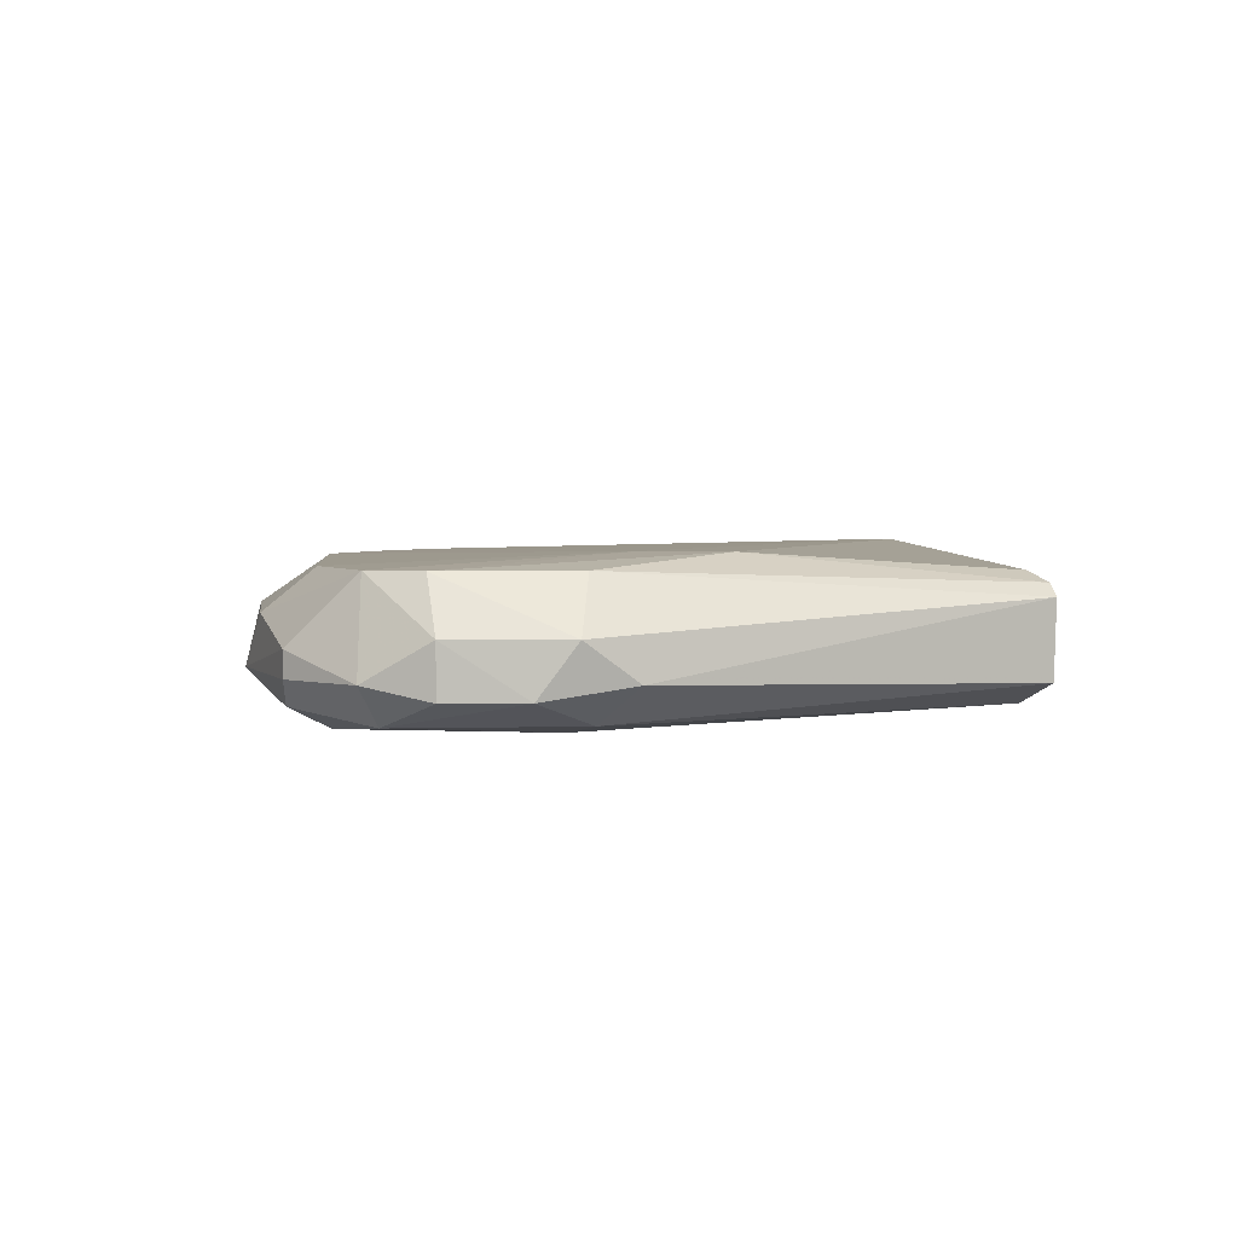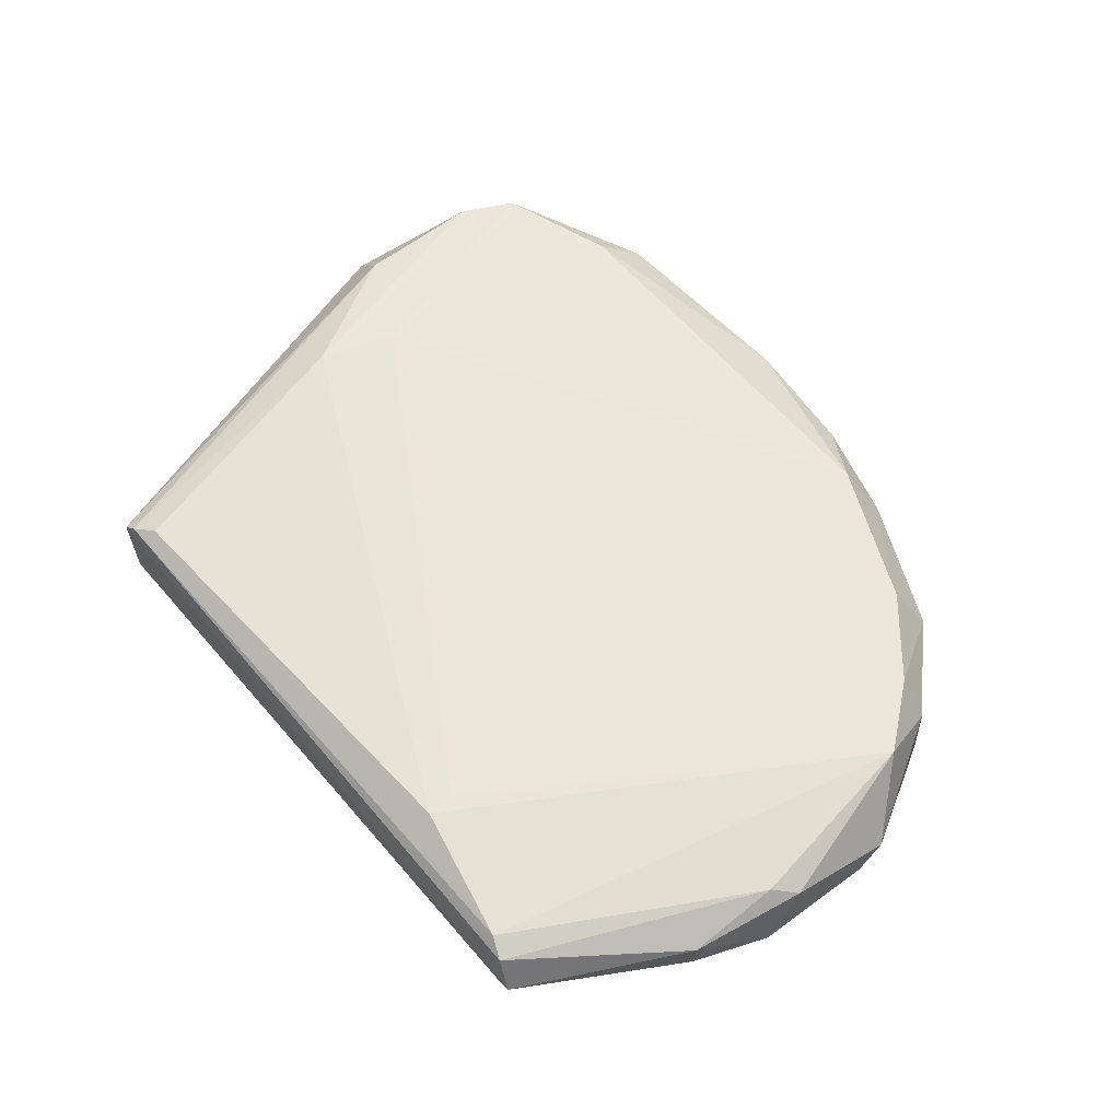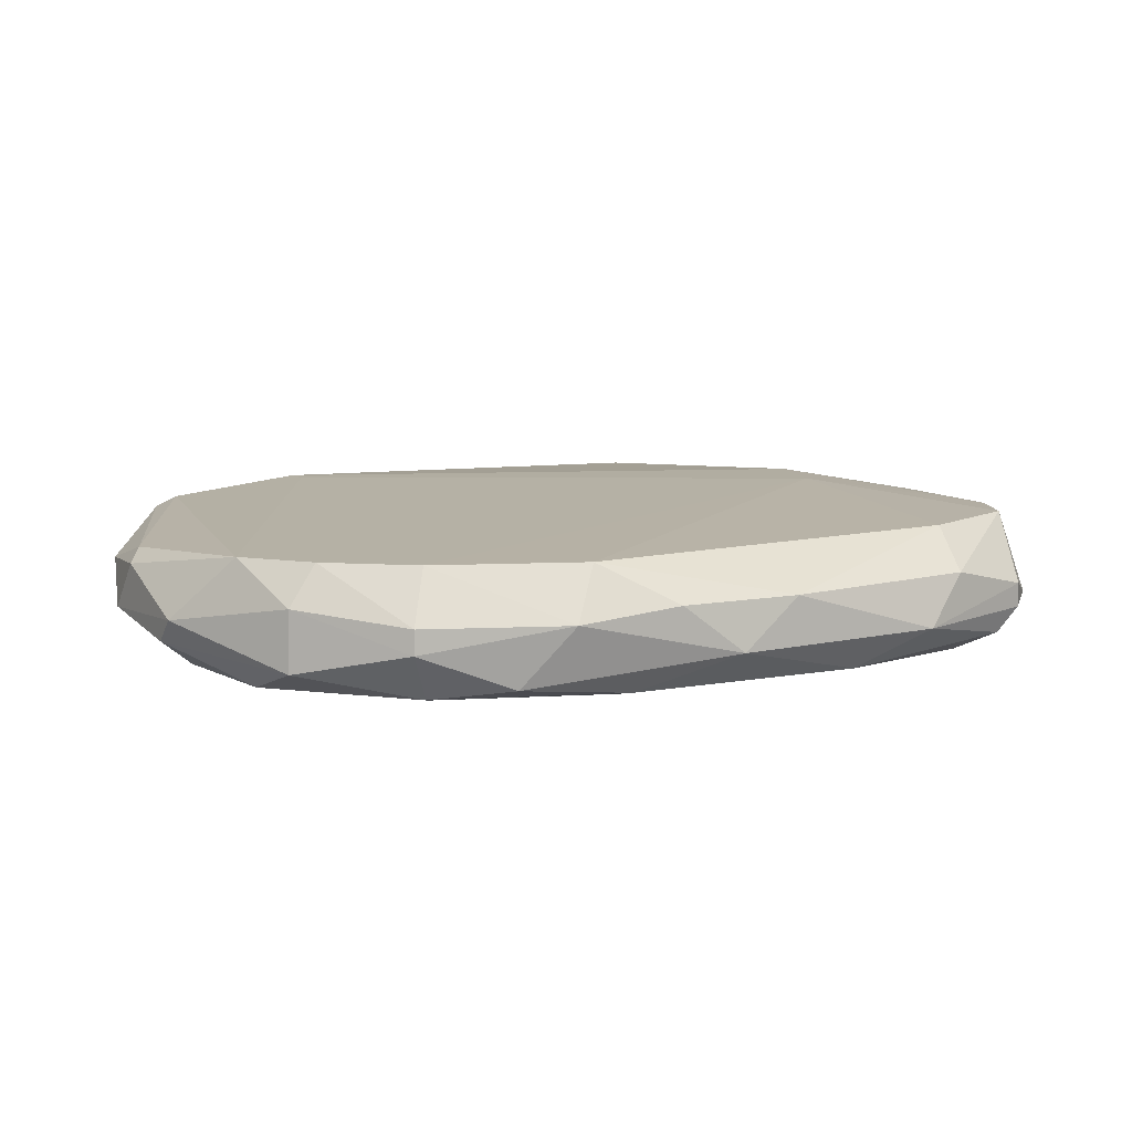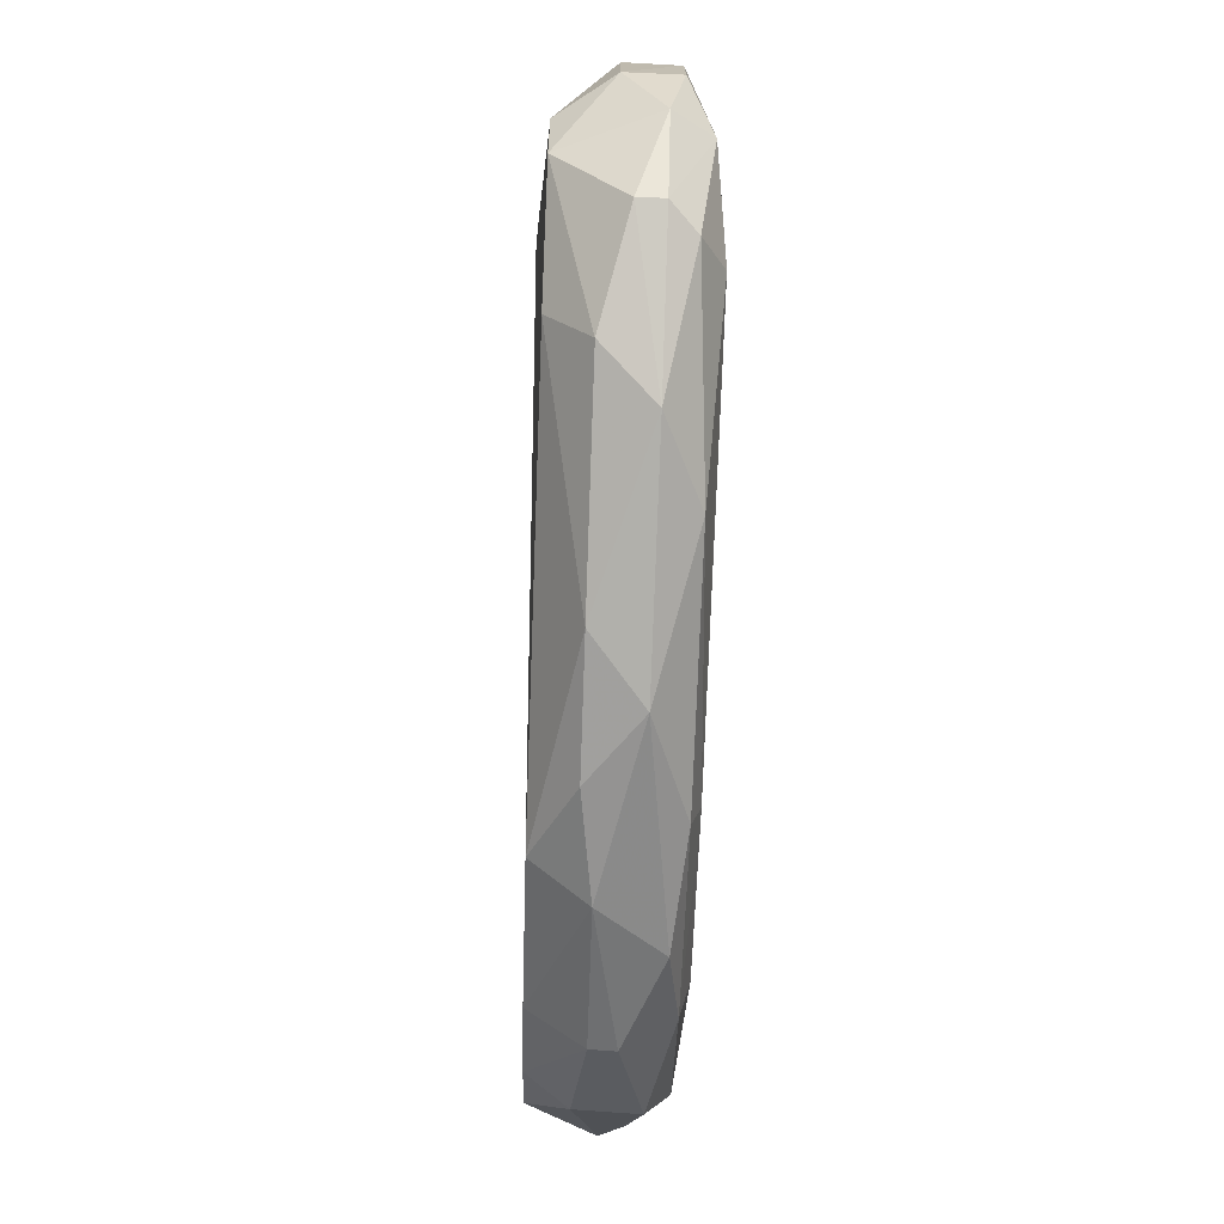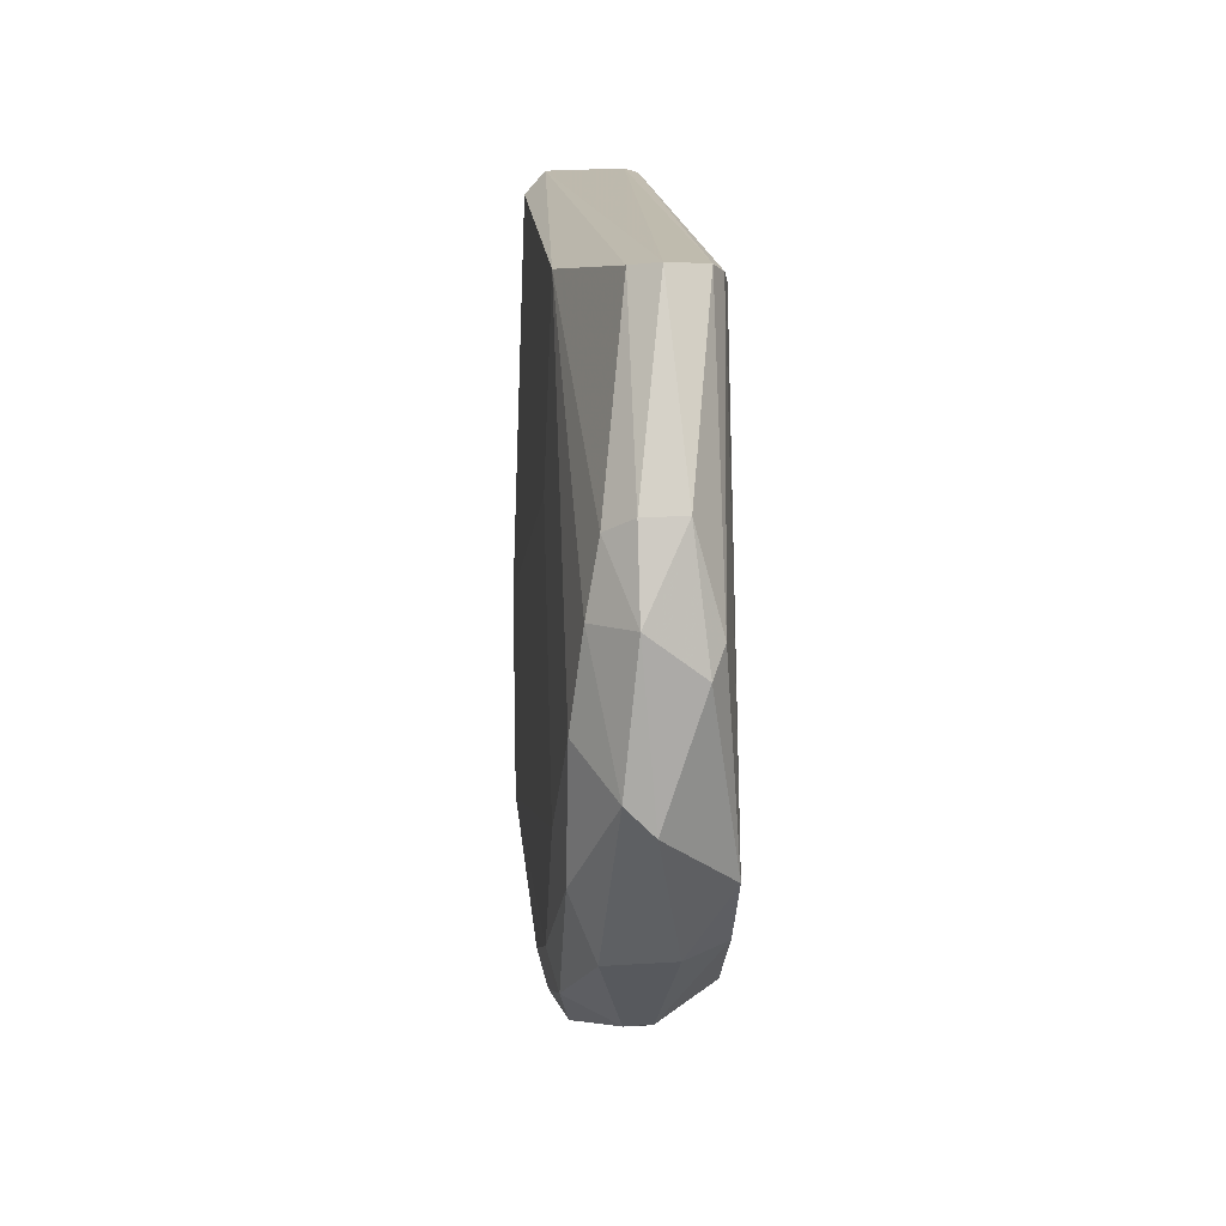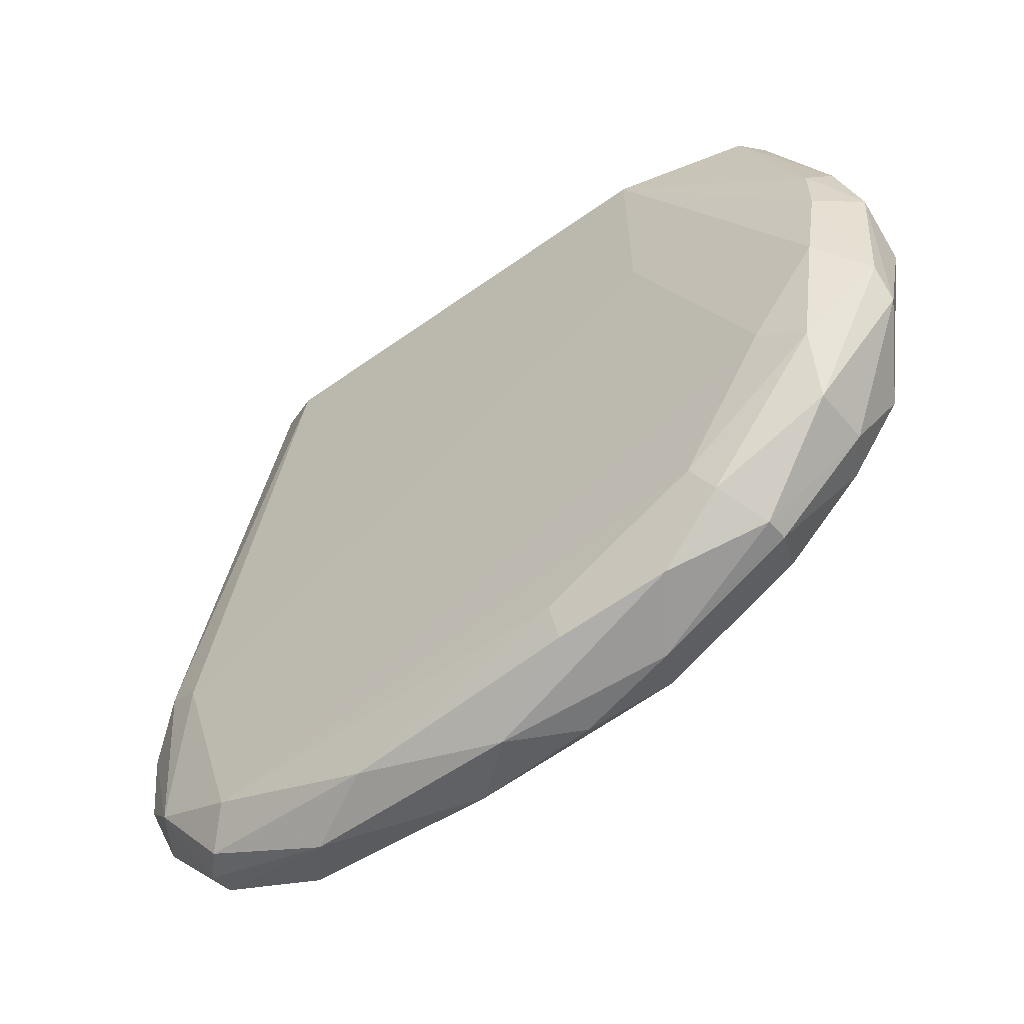
<metadata>
{"format":"obj","ext":"obj","renderer":"f3d","projection":"perspective","resolution":1024,"background":"white","views":[{"elev":3.1,"azim":84.4,"up":"+Z"},{"elev":58.0,"azim":-129.3,"up":"+Z"},{"elev":10.3,"azim":-31.0,"up":"+Z"},{"elev":-79.7,"azim":88.0,"up":"+Y"},{"elev":15.3,"azim":-94.3,"up":"+Y"},{"elev":-48.3,"azim":-140.4,"up":"+Y"}]}
</metadata>
<code>
v -0.001308 -0.2407 -0.008371
v 0.04652 -0.138 0.000803
v 0.04631 -0.1382 -0.01021
v -0.0641 -0.1619 -0.001025
v 0.05804 -0.226 0.004869
v 0.04604 -0.2298 -0.01522
v -0.06131 -0.186 -0.01355
v -0.05317 -0.2125 0.004869
v -0.02632 -0.1435 0.006789
v -0.03044 -0.1414 -0.01332
v 0.06853 -0.2061 -0.01023
v -0.04202 -0.2232 -0.01358
v 0.05037 -0.18 0.006789
v -0.02055 -0.2317 0.004869
v -0.05115 -0.1379 -0.002872
v 0.03889 -0.1407 -0.01344
v 0.03894 -0.239 -0.001058
v -0.06806 -0.1951 -0.004717
v 0.06881 -0.2006 -0.002872
v -0.05164 -0.1996 -0.01481
v -0.04575 -0.1397 0.00418
v 0.05383 -0.2355 -0.008393
v -0.04512 -0.226 -0.002892
v 0.05652 -0.2014 -0.0149
v -0.06084 -0.203 0.004869
v 0.04089 -0.1404 0.004061
v -0.06098 -0.1642 -0.01014
v 0.02017 -0.2378 -0.01365
v -0.03202 -0.1668 -0.01448
v -0.05786 -0.2132 -0.01019
v 0.06187 -0.1991 0.004869
v 0.04652 -0.1915 0.006789
v 0.06722 -0.2173 -0.01028
v -0.01484 -0.2288 -0.01496
v -0.06485 -0.175 0.002547
v -0.01038 -0.2386 -0.001083
v -0.03198 -0.2311 -0.01194
v 0.04077 -0.2317 0.004869
v 0.03192 -0.2413 -0.008411
v -0.06778 -0.1729 -0.006561
v 0.007797 -0.2406 -0.001071
v 0.06245 -0.1984 -0.01357
v 0.06028 -0.2239 -0.01377
v -0.04866 -0.1385 -0.006536
v 0.06728 -0.2174 -0.002863
v 0.06681 -0.1932 -0.008399
v -0.05877 -0.2039 -0.0137
v -0.0251 -0.2353 -0.002887
v -0.05757 -0.2131 -0.001087
v -0.04165 -0.2221 0.004869
v -0.04872 -0.1385 0.002578
v 0.04995 -0.2353 -0.01204
v -0.06797 -0.1914 -0.008418
v -0.01549 -0.234 -0.01361
v -0.06747 -0.1785 0.000794
v 0.06187 -0.2183 0.004869
v 0.06334 -0.2265 -0.008412
v -0.03881 -0.2186 -0.01498
v 0.04436 -0.1384 0.002593
v 0.05383 -0.2355 -0.004717
v -0.02632 -0.1474 0.006789
v -0.04525 -0.2261 -0.006545
v -0.06363 -0.1621 -0.006548
v -0.0621 -0.1734 -0.01187
f 53 40 64
f 2 3 15
f 10 3 16
f 9 21 25
f 9 13 26
f 21 9 26
f 7 10 29
f 10 16 29
f 20 7 29
f 6 20 29
f 24 6 29
f 16 24 29
f 19 2 31
f 13 9 32
f 6 28 34
f 25 21 35
f 17 5 38
f 5 32 38
f 32 14 38
f 1 28 39
f 36 1 41
f 14 36 41
f 17 38 41
f 38 14 41
f 39 17 41
f 1 39 41
f 16 3 42
f 24 16 42
f 6 24 43
f 11 33 43
f 42 11 43
f 24 42 43
f 3 10 44
f 15 3 44
f 10 27 44
f 11 19 45
f 33 11 45
f 3 2 46
f 2 19 46
f 19 11 46
f 42 3 46
f 11 42 46
f 7 20 47
f 12 30 47
f 1 36 48
f 36 14 48
f 37 1 48
f 23 8 49
f 8 25 49
f 25 18 49
f 18 30 49
f 8 23 50
f 14 32 50
f 48 14 50
f 23 48 50
f 2 15 51
f 15 4 51
f 4 35 51
f 35 21 51
f 28 6 52
f 22 39 52
f 39 28 52
f 6 43 52
f 43 22 52
f 30 18 53
f 18 40 53
f 7 47 53
f 47 30 53
f 28 1 54
f 12 34 54
f 34 28 54
f 37 12 54
f 1 37 54
f 18 25 55
f 35 4 55
f 25 35 55
f 4 40 55
f 40 18 55
f 31 13 56
f 19 31 56
f 32 5 56
f 13 32 56
f 45 19 56
f 5 45 56
f 22 43 57
f 43 33 57
f 45 5 57
f 33 45 57
f 20 6 58
f 34 12 58
f 6 34 58
f 47 20 58
f 12 47 58
f 26 13 59
f 21 26 59
f 13 31 59
f 31 2 59
f 2 51 59
f 51 21 59
f 5 17 60
f 39 22 60
f 17 39 60
f 57 5 60
f 22 57 60
f 25 8 61
f 9 25 61
f 32 9 61
f 8 50 61
f 50 32 61
f 30 12 62
f 12 37 62
f 48 23 62
f 37 48 62
f 23 49 62
f 49 30 62
f 4 15 63
f 40 4 63
f 27 40 63
f 15 44 63
f 44 27 63
f 10 7 64
f 27 10 64
f 40 27 64
f 7 53 64

</code>
